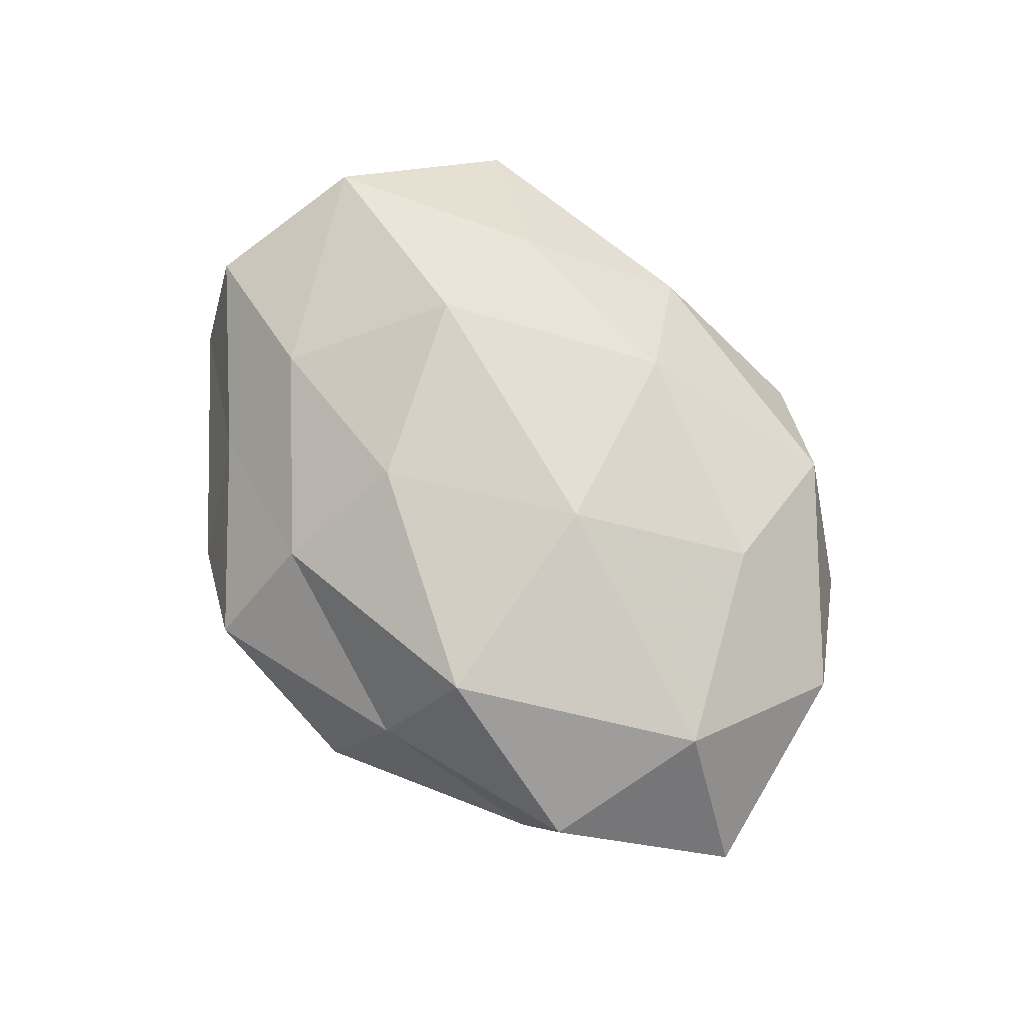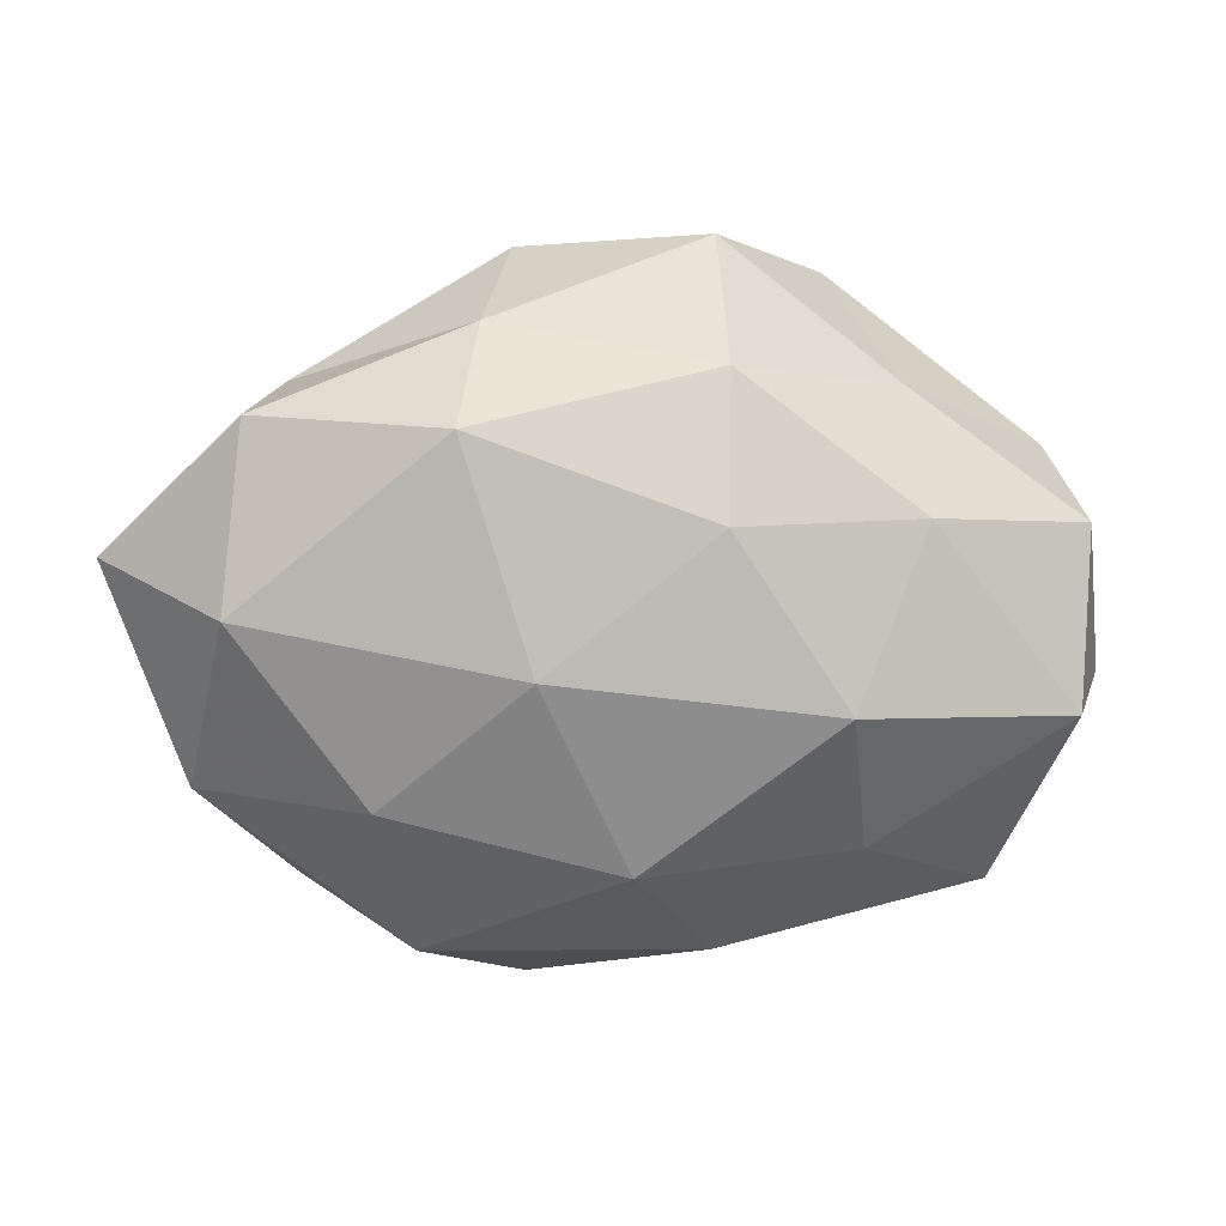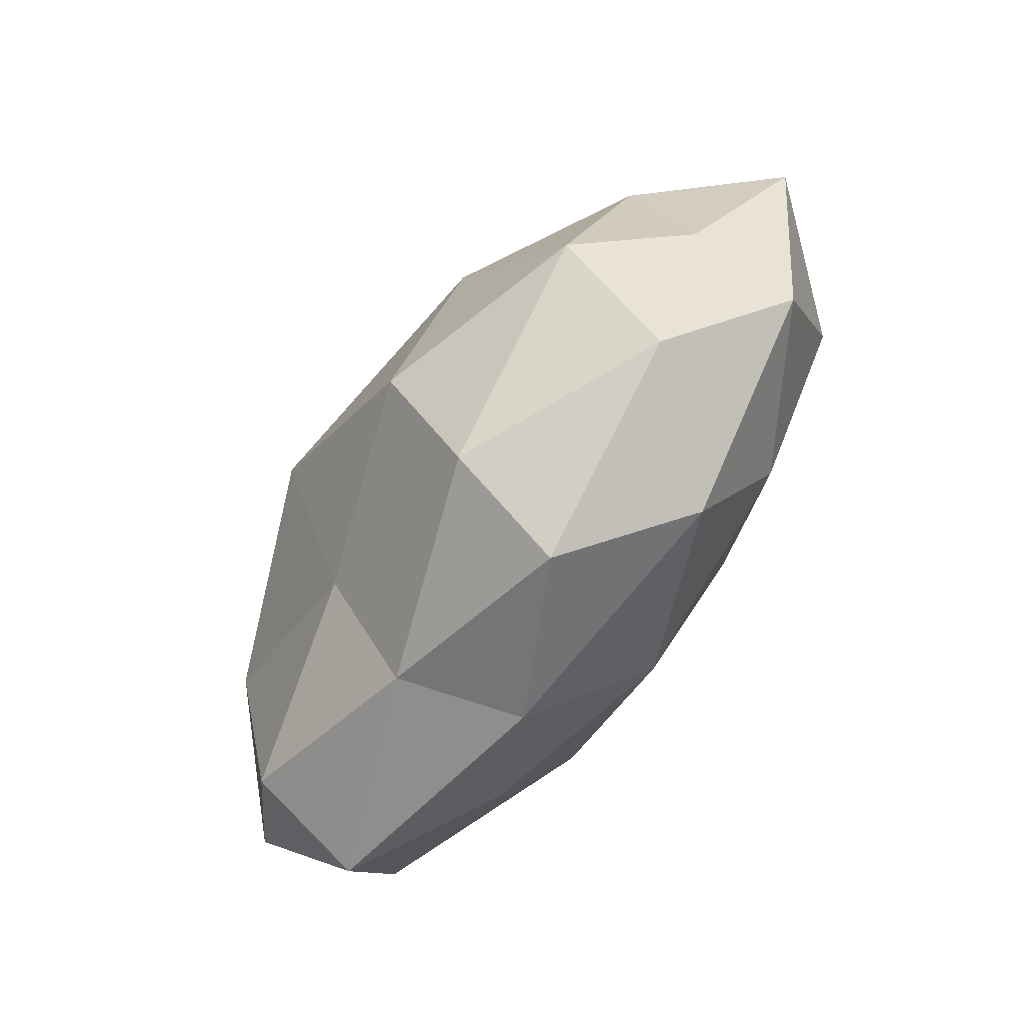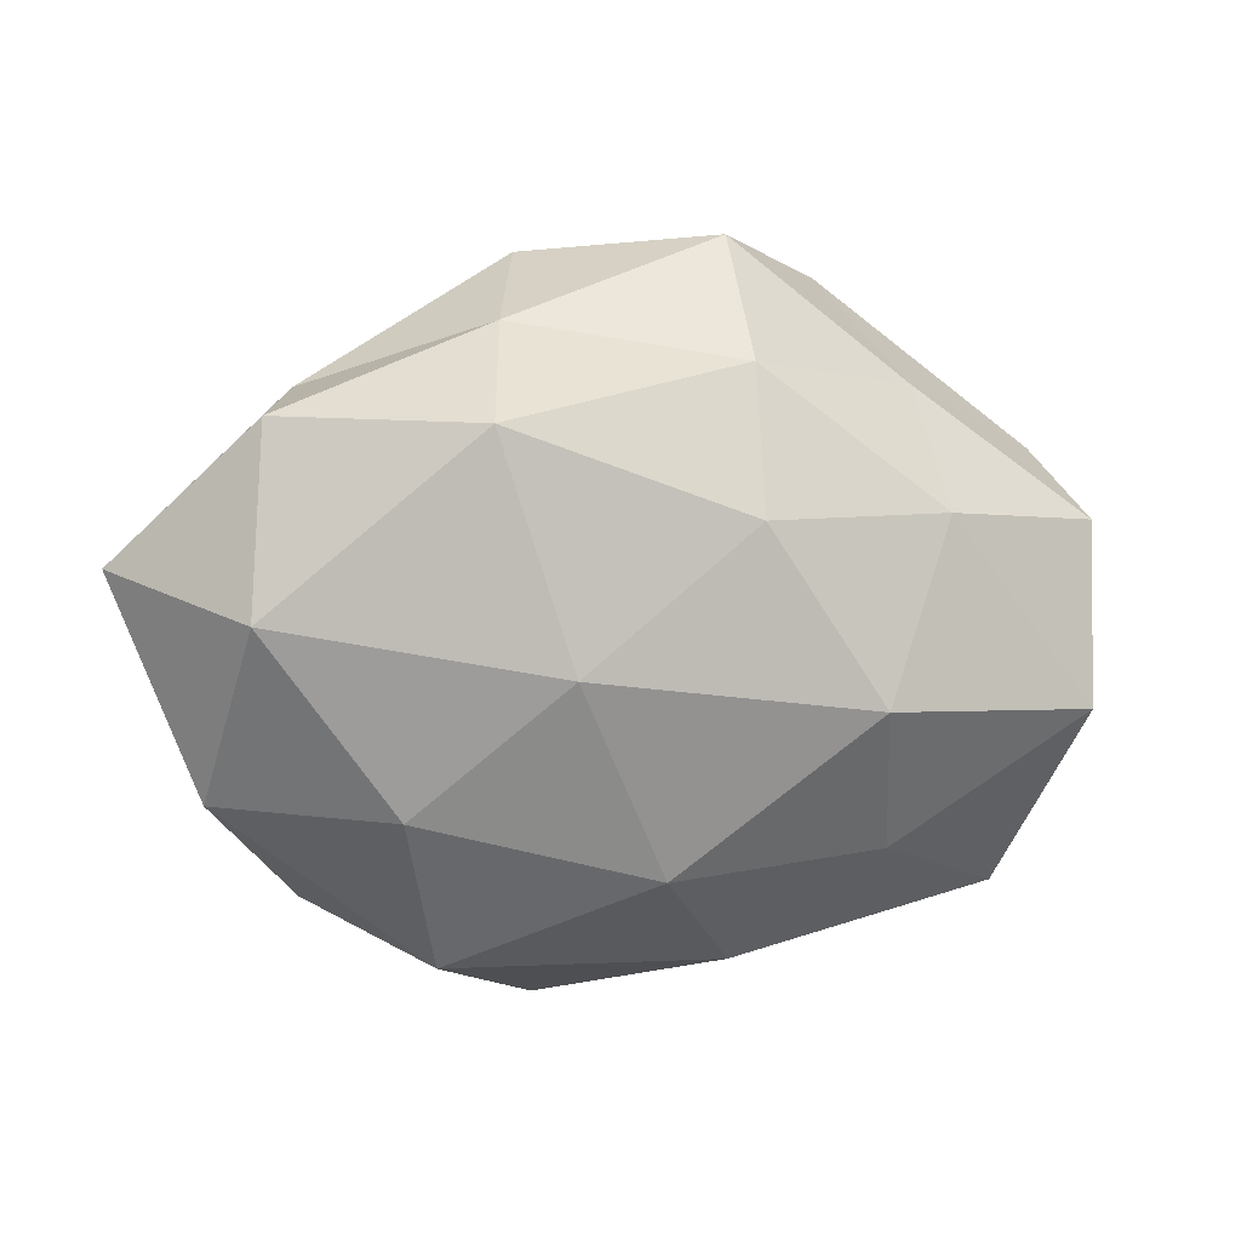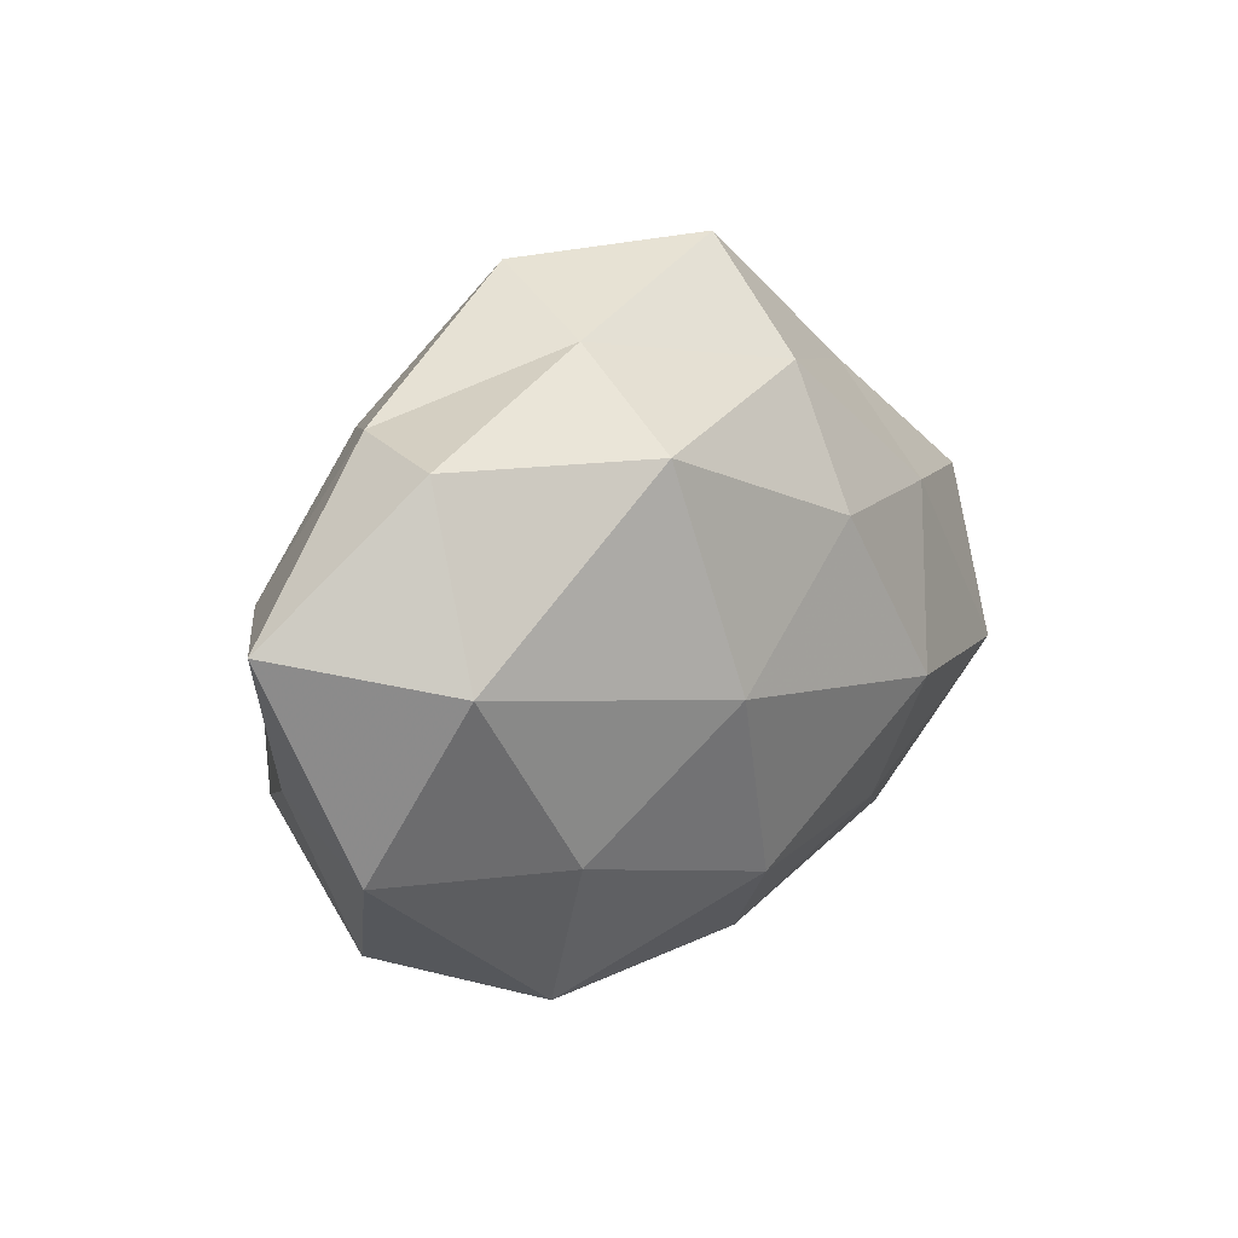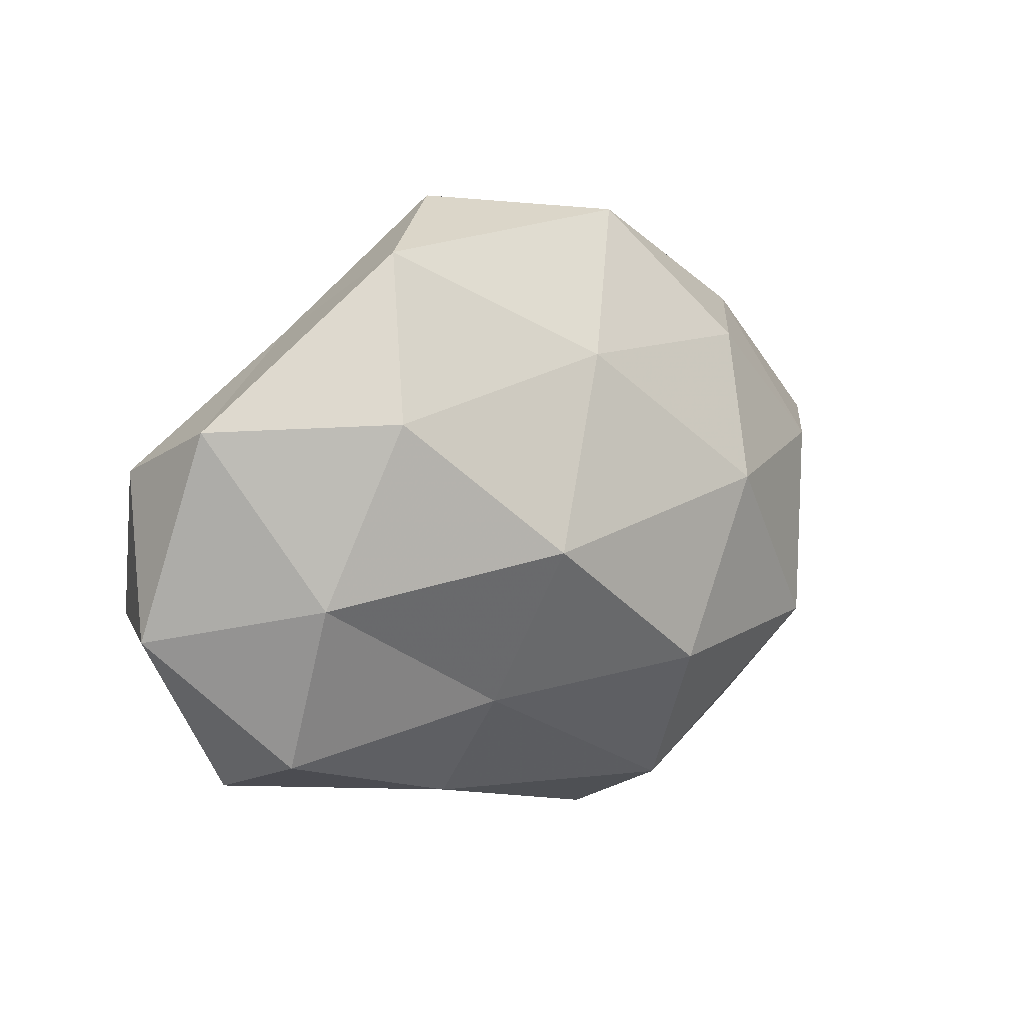
<metadata>
{"format":"obj","ext":"obj","renderer":"f3d","projection":"perspective","resolution":1024,"background":"white","views":[{"elev":73.6,"azim":-128.7,"up":"+Z"},{"elev":12.1,"azim":-7.8,"up":"+Y"},{"elev":-70.8,"azim":-126.8,"up":"+Y"},{"elev":9.6,"azim":-15.1,"up":"+Y"},{"elev":15.3,"azim":-49.3,"up":"+Y"},{"elev":12.3,"azim":141.8,"up":"+Y"}]}
</metadata>
<code>
v -0.02946 -0.01682 0.01889
v -0.01082 -0.04314 -0.003042
v 0.01023 0.04384 0.003443
v -0.03714 -0.03078 -0.006234
v -0.04222 0.02564 0.01059
v 0.04184 -0.02524 -0.01026
v -0.05851 0.008886 0.001613
v 0.04273 -0.03148 0.004948
v 0.01546 -0.01962 -0.01772
v 0.0319 0.01392 0.01779
v -0.044 0.008492 -0.01364
v -0.02638 0.02452 -0.0163
v 0.01568 -0.03472 -0.006745
v 0.02517 0.03828 -0.009978
v 0.05136 0.01802 -0.006869
v -0.04492 0.004831 0.01867
v -0.01111 0.04173 -0.008655
v 0.03094 0.0186 -0.01985
v 0.03143 0.02704 0.005737
v 0.0007076 0.02457 -0.02037
v -0.01248 -0.000999 0.02663
v 0.009898 0.03072 0.01557
v 0.009542 -0.03758 0.008274
v 0.0218 -0.006124 0.02623
v 0.05011 -0.009209 0.01616
v 0.01297 0.001664 -0.02866
v 0.00825 0.01471 0.02463
v 0.04047 -0.003891 -0.01669
v -0.04729 -0.009398 -0.006791
v -0.02188 0.006514 -0.02519
v -0.02437 -0.0356 0.009797
v -0.01619 0.03501 0.007083
v 0.05301 0.01125 0.008125
v -0.009966 -0.016 -0.02735
v -0.03706 0.02737 -0.003862
v -0.02024 0.02541 0.02283
v -0.03728 -0.01538 -0.02
v 0.02539 -0.02364 0.01647
v 0.05734 -0.008257 -0.00121
v -0.01217 -0.03508 -0.01767
v -0.04897 -0.01643 0.006845
v -0.001357 -0.02454 0.0212
f 13 6 8
f 13 9 6
f 7 16 5
f 3 14 17
f 14 15 18
f 3 19 14
f 19 15 14
f 17 20 12
f 14 20 17
f 14 18 20
f 21 16 1
f 3 22 19
f 22 10 19
f 2 13 23
f 13 8 23
f 10 24 25
f 20 18 26
f 22 27 10
f 10 27 24
f 21 24 27
f 6 9 28
f 18 15 28
f 9 26 28
f 28 26 18
f 7 11 29
f 30 11 12
f 12 20 30
f 20 26 30
f 2 31 4
f 2 23 31
f 3 17 32
f 3 32 22
f 19 10 33
f 19 33 15
f 33 10 25
f 9 34 26
f 30 26 34
f 5 35 7
f 35 11 7
f 35 12 11
f 17 12 35
f 32 35 5
f 17 35 32
f 36 5 16
f 36 16 21
f 27 36 21
f 22 36 27
f 32 5 36
f 32 36 22
f 4 29 37
f 37 29 11
f 37 11 30
f 34 37 30
f 23 8 38
f 38 8 25
f 25 24 38
f 8 6 39
f 8 39 25
f 28 39 6
f 15 39 28
f 15 33 39
f 25 39 33
f 2 4 40
f 2 40 13
f 40 9 13
f 40 34 9
f 4 37 40
f 40 37 34
f 41 1 16
f 41 16 7
f 4 41 29
f 29 41 7
f 31 1 41
f 31 41 4
f 1 42 21
f 42 24 21
f 31 42 1
f 23 42 31
f 23 38 42
f 42 38 24

</code>
